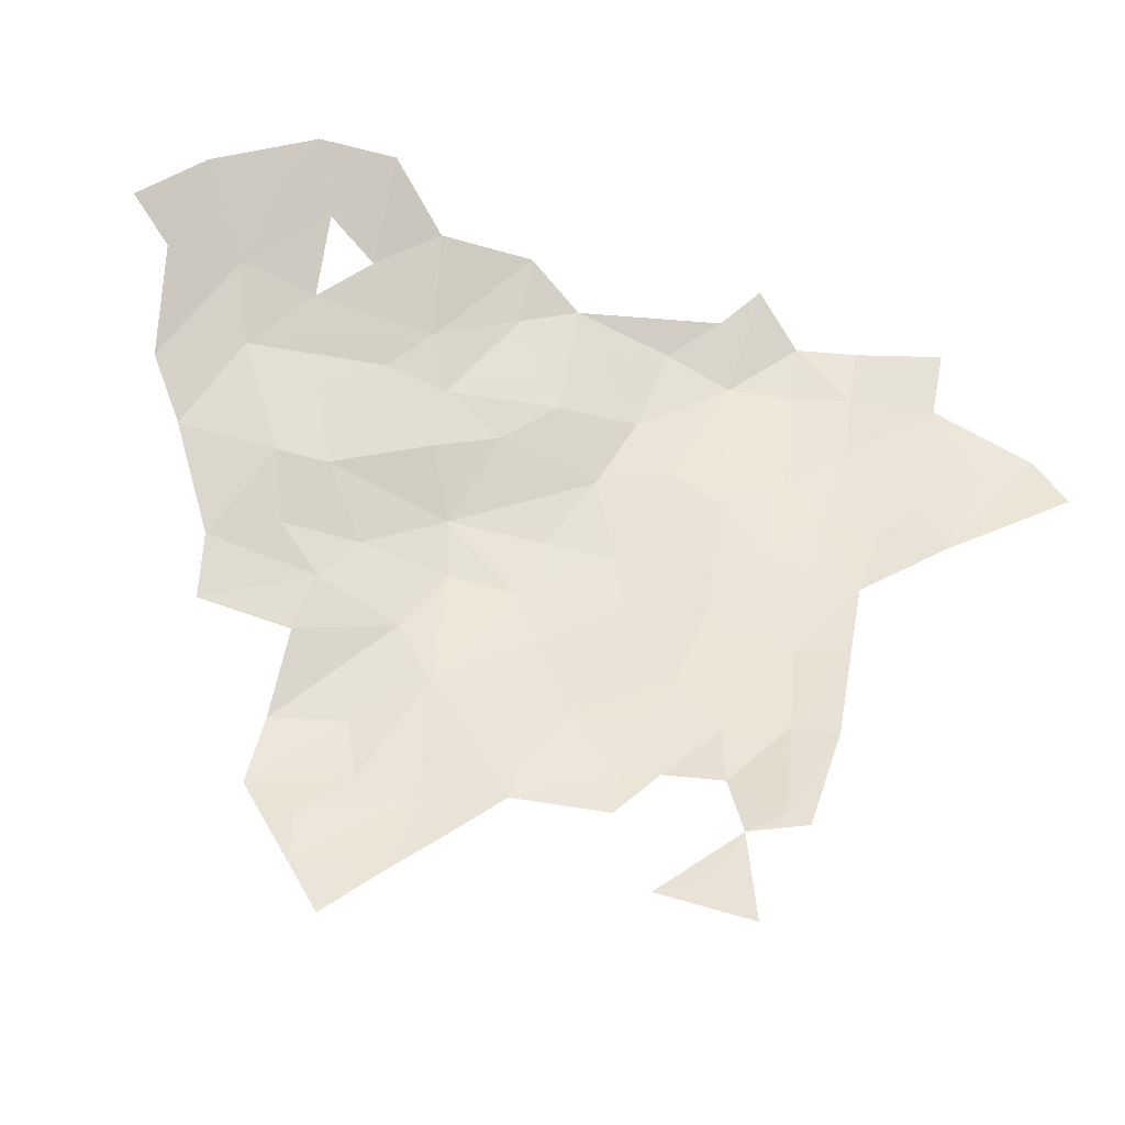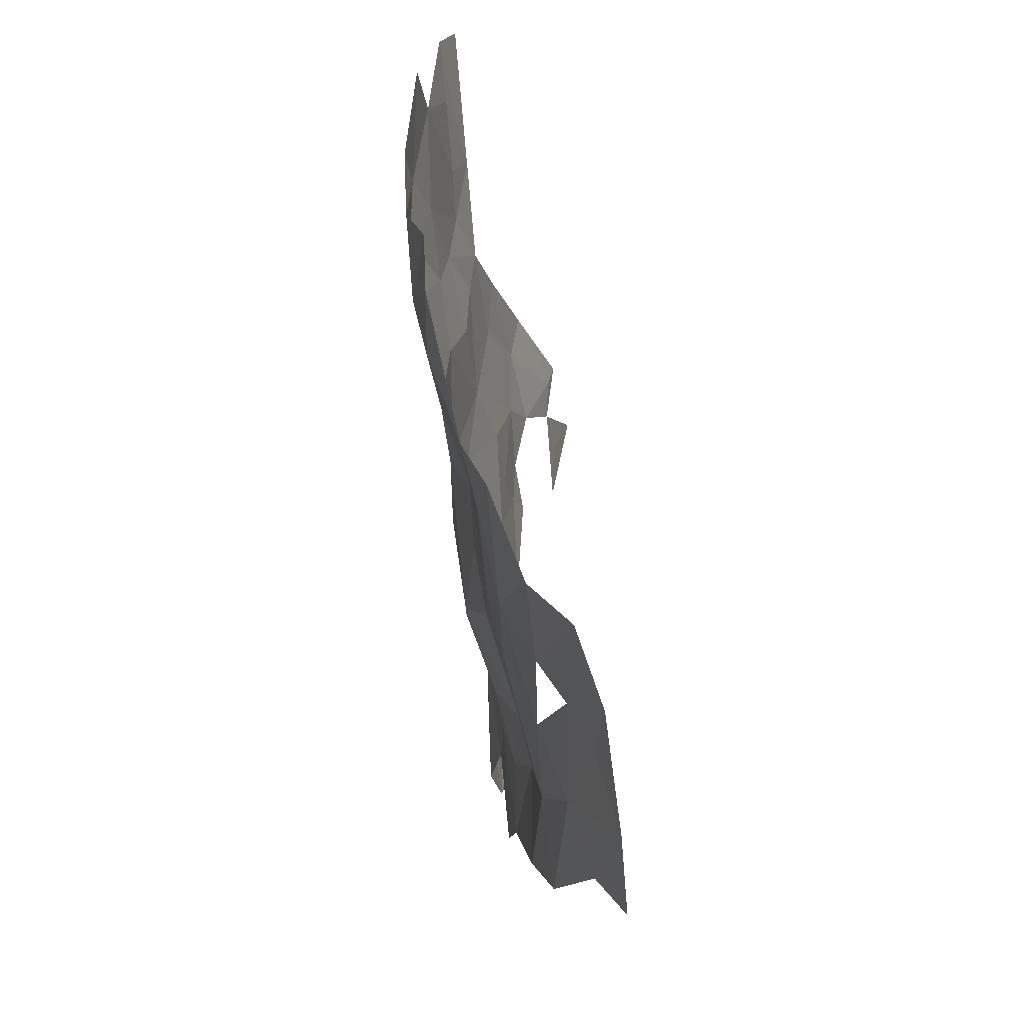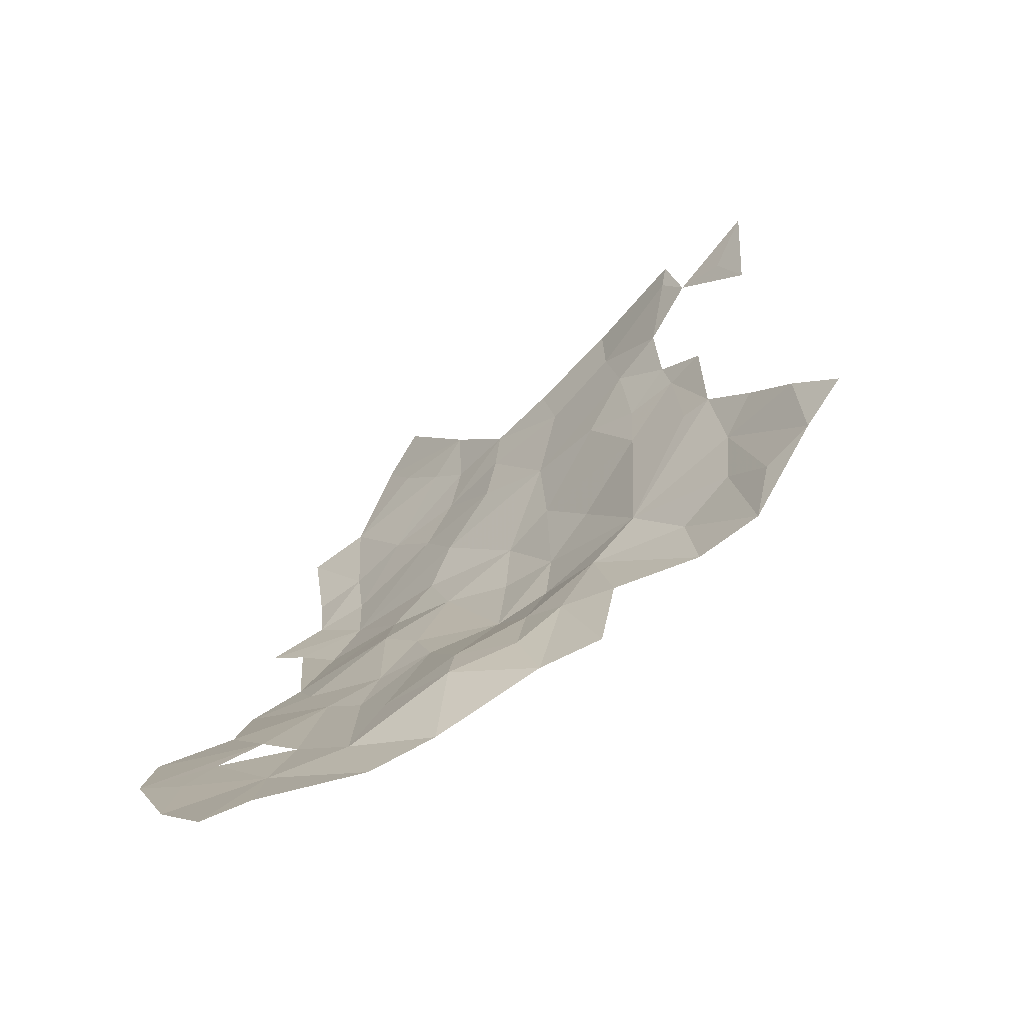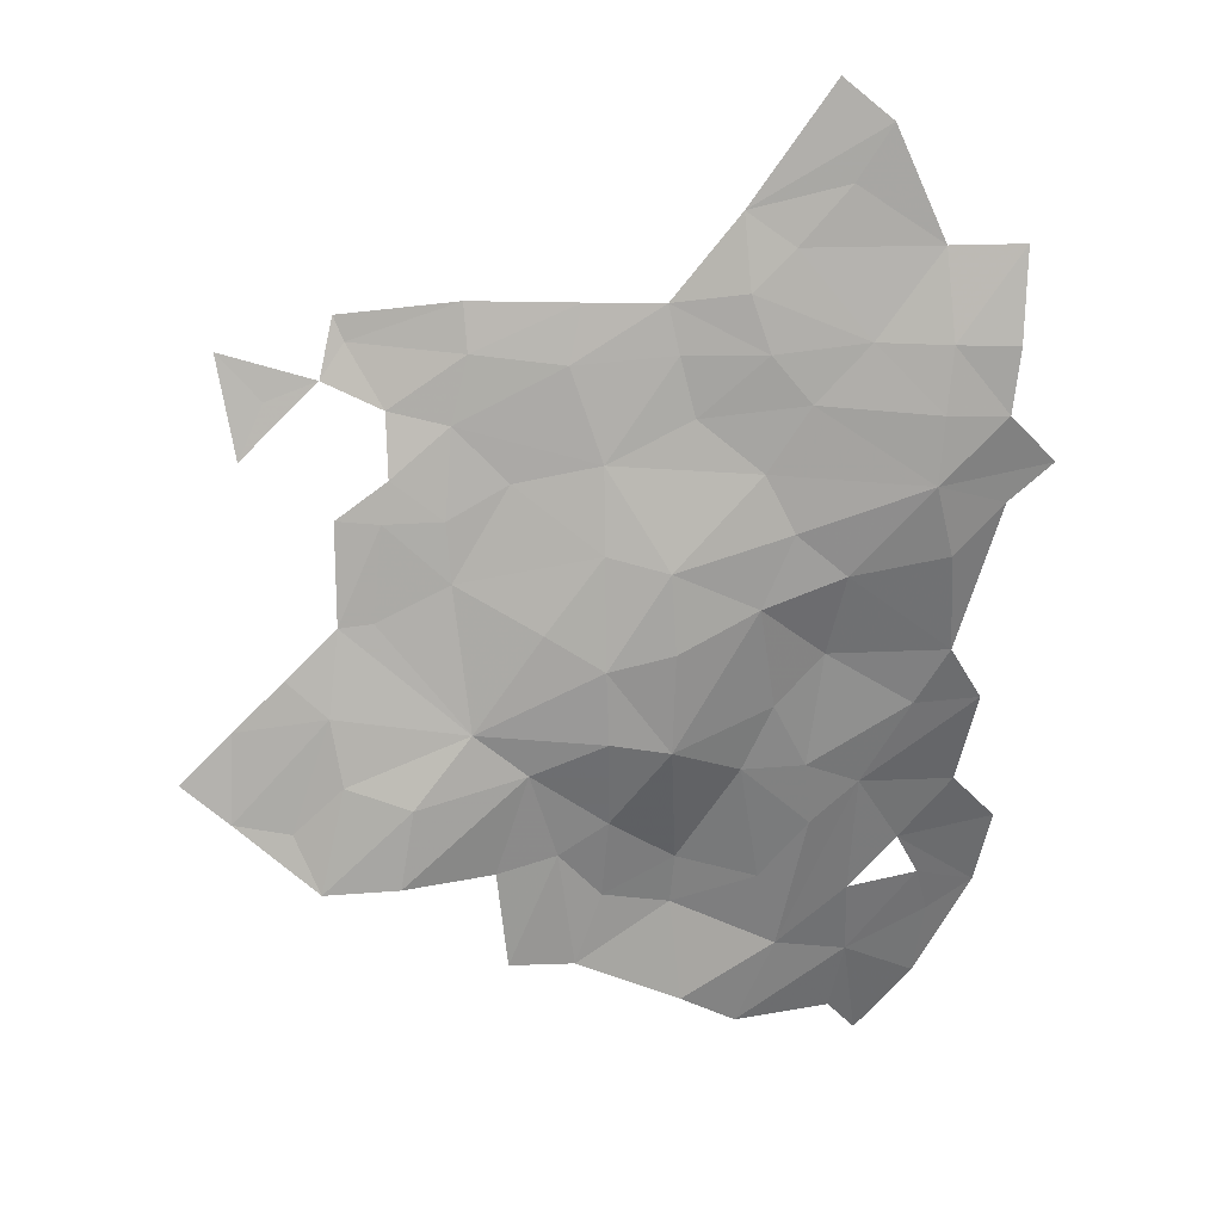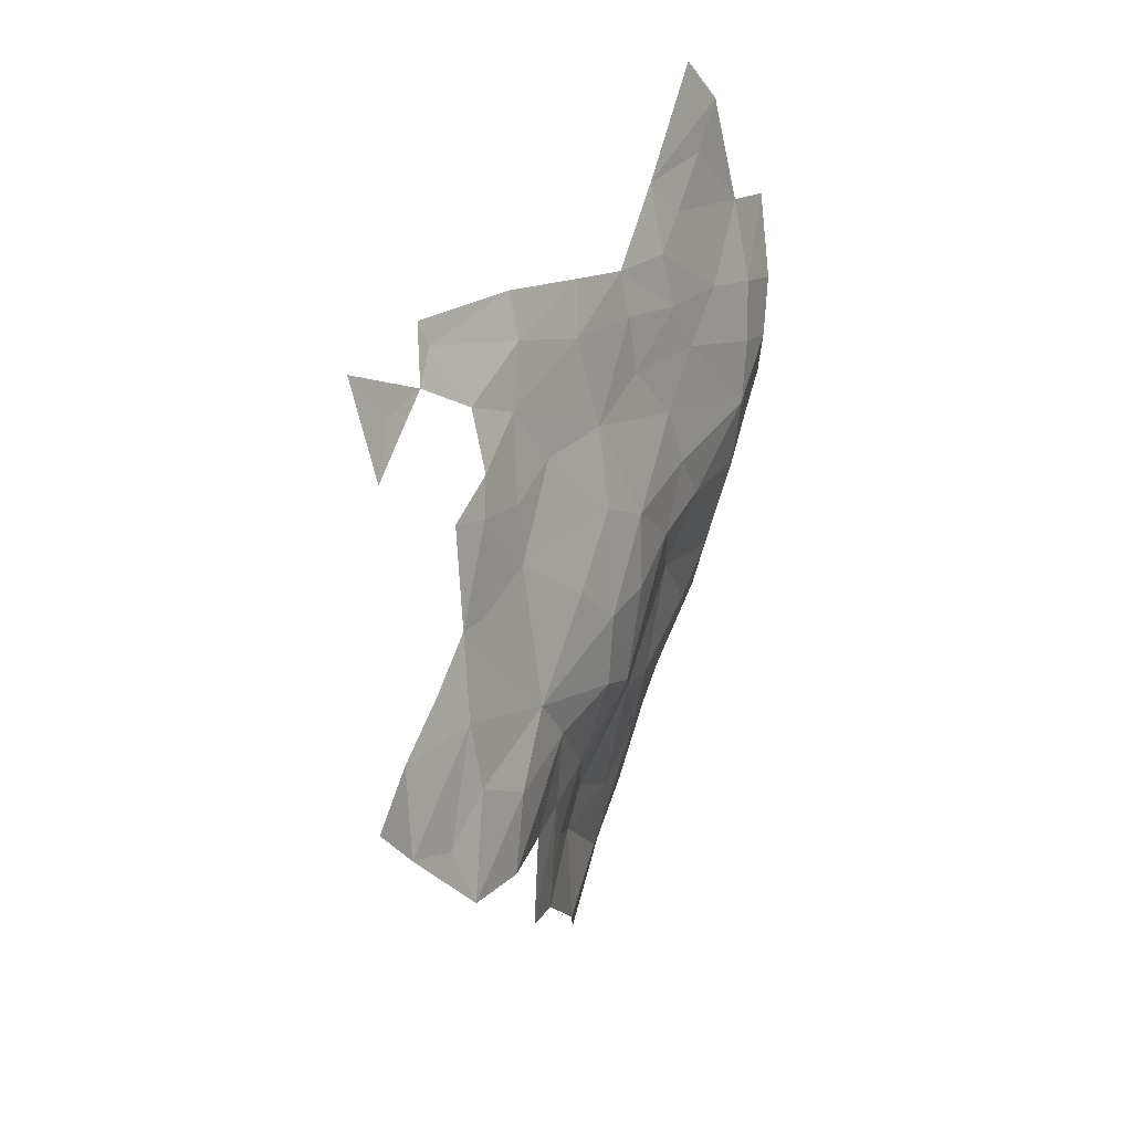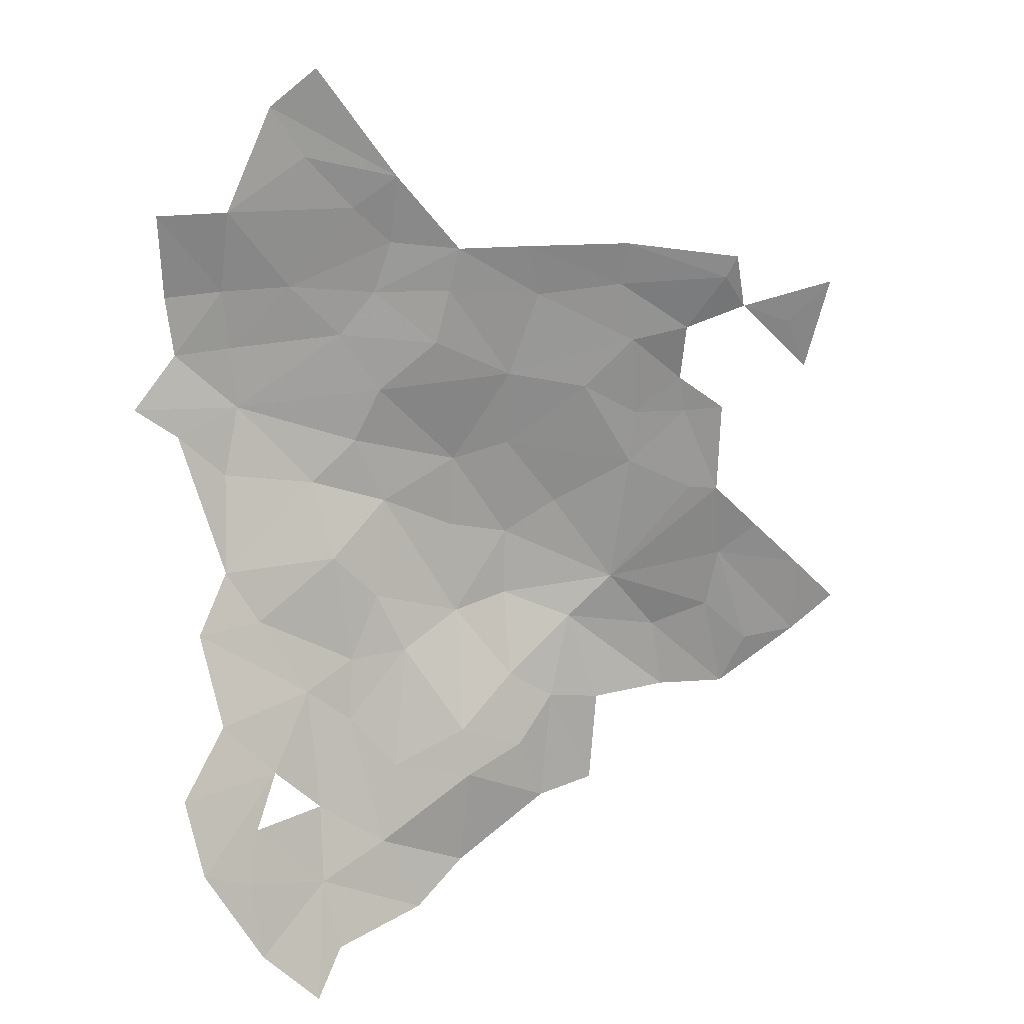
<metadata>
{"format":"obj","ext":"obj","renderer":"f3d","projection":"perspective","resolution":1024,"background":"white","views":[{"elev":63.8,"azim":100.5,"up":"+Z"},{"elev":-19.4,"azim":-89.9,"up":"+Y"},{"elev":-61.1,"azim":32.3,"up":"+Y"},{"elev":15.6,"azim":168.6,"up":"+Y"},{"elev":13.6,"azim":110.1,"up":"+Y"},{"elev":19.5,"azim":-23.7,"up":"+Y"}]}
</metadata>
<code>
v 204.4 907 -23.3
v 199.4 904.8 -22.17
v 203.6 901.3 -21.86
v 248.4 938.4 -16.33
v 243.9 940.2 -17.27
v 250.6 933.6 -16.55
v 252.1 942.4 -14.77
v 238.9 932.5 -20.79
v 238.9 938 -19.58
v 233.8 936.9 -21.24
v 190.4 889.5 -14.38
v 185.8 891.7 -13.64
v 190.8 882.6 -12.25
v 242.6 945.4 -16.55
v 241.8 943.3 -17.16
v 243.9 940.2 -17.27
v 232.6 946.8 -20.45
v 198.5 887 -16.35
v 205.5 889 -18.45
v 199.2 893.9 -18.89
v 194.8 898.3 -19.04
v 184.9 898.5 -16.06
v 185.8 891.7 -13.64
v 192.6 917.1 -25.5
v 193.9 925.9 -28.54
v 189.4 930.3 -28.6
v 232.4 942.6 -21.23
v 241.8 943.3 -17.16
v 232.6 946.8 -20.45
v 199.5 960.9 -28.01
v 210.9 954.1 -25.55
v 203.6 964.4 -26.64
v 202.5 956.2 -27.41
v 206.9 951.2 -26.86
v 195.3 951.3 -28.82
v 194.8 943.6 -30.1
v 188.7 951.4 -29.55
v 189.3 943.4 -30.58
v 195.3 951.3 -28.82
v 201 943.8 -28.61
v 209 942.8 -27.19
v 210.5 947.6 -26.58
v 216.8 946.8 -24.78
v 216 942.7 -25.28
v 214.7 937.5 -25.6
v 205.7 938.7 -27.87
v 195.4 937.9 -30.27
v 194.8 943.6 -30.1
v 195.3 951.3 -28.82
v 206.9 951.2 -26.86
v 210.9 954.1 -25.55
v 202.5 956.2 -27.41
v 190 937.8 -30.38
v 189.3 943.4 -30.58
v 195.8 932.1 -29.96
v 185.4 933.4 -28.55
v 189.4 930.3 -28.6
v 193.9 925.9 -28.54
v 202.3 924.4 -27.53
v 192.6 917.1 -25.5
v 209.2 933.1 -26.95
v 224.6 941.8 -23.56
v 222 933.9 -24.64
v 223.4 946.8 -23.1
v 195.3 912.1 -24.05
v 189.1 912 -23.17
v 199.4 904.8 -22.17
v 192.6 917.1 -25.5
v 185.8 891.7 -13.64
v 192 893.9 -16.54
v 194.8 898.3 -19.04
v 190.4 889.5 -14.38
v 198.5 887 -16.35
v 199.2 893.9 -18.89
v 190.8 882.6 -12.25
v 216.4 909.5 -25.48
v 222.1 917 -26.08
v 216.4 918.3 -26.77
v 216.9 925.1 -26.84
v 222.1 926.5 -25.52
v 227 920 -24.83
v 232.7 911.4 -23.35
v 221.8 910.6 -25.55
v 221.2 902.7 -22.69
v 215 898.5 -20.45
v 210.1 907 -23.43
v 207.6 912.7 -24.55
v 209.4 921.8 -26.86
v 206.8 928.1 -27.47
v 209.2 933.1 -26.95
v 222 933.9 -24.64
v 229.3 932.2 -22.67
v 234.1 924 -22.15
v 240.4 920.7 -21.03
v 243.3 920.3 -20.51
v 244.2 912.9 -21.42
v 243.3 907.1 -22.1
v 237.7 905.2 -23.54
v 228.1 907.7 -23.56
v 225.4 899.9 -21.93
v 221.5 895.6 -20.79
v 215.2 894 -19.27
v 207.7 896.1 -20.28
v 203.6 901.3 -21.86
v 204.4 907 -23.3
v 203.4 917.2 -24.89
v 202.3 924.4 -27.53
v 195.8 932.1 -29.96
v 192.6 917.1 -25.5
v 195.3 912.1 -24.05
v 199.4 904.8 -22.17
v 205.5 889 -18.45
v 199.4 904.8 -22.17
v 199.2 893.9 -18.89
v 194.8 898.3 -19.04
v 190.1 903.7 -19.88
v 189.1 912 -23.17
v 184.9 898.5 -16.06
v 214.2 884.7 -19.28
v 208.8 881.5 -17.4
v 199.3 880.7 -14.15
v 196 877.1 -11.62
v 223.8 889.5 -20.71
v 229.6 890.1 -21.4
v 230.8 898.7 -22.2
v 238.9 898.3 -23.29
v 245.3 898 -22.26
v 247.5 903 -21
v 252.4 903.7 -19.74
v 252.1 911.5 -19.1
v 256.5 907.1 -18.8
v 247.7 915.9 -19.96
v 239.6 929 -20.98
v 243.3 929.2 -19.92
v 238.9 932.5 -20.79
v 234.5 929.2 -21.86
v 233.8 936.9 -21.24
v 224.6 941.8 -23.56
v 232.4 942.6 -21.23
v 238.9 938 -19.58
v 241.8 943.3 -17.16
v 243.9 940.2 -17.27
v 223.4 946.8 -23.1
v 232.6 946.8 -20.45
v 214.7 937.5 -25.6
v 216 942.7 -25.28
f 3 1 2
f 6 4 5
f 5 4 7
f 4 6 7
f 10 8 9
f 13 11 12
f 16 14 15
f 15 14 17
f 20 18 19
f 23 21 22
f 26 24 25
f 29 27 28
f 32 30 31
f 34 31 33
f 31 30 33
f 30 35 33
f 38 36 37
f 36 39 37
f 42 40 41
f 41 40 46
f 46 40 47
f 54 53 48
f 53 47 48
f 47 40 48
f 48 40 49
f 52 49 50
f 49 40 50
f 40 42 50
f 50 42 51
f 51 42 43
f 42 41 43
f 64 43 62
f 63 62 44
f 62 43 44
f 43 41 44
f 44 41 45
f 41 46 45
f 45 46 61
f 61 46 55
f 46 47 55
f 47 53 55
f 53 56 55
f 56 57 55
f 60 59 58
f 59 55 58
f 55 57 58
f 67 65 66
f 65 68 66
f 71 69 70
f 69 72 70
f 74 70 73
f 70 72 73
f 72 75 73
f 78 76 77
f 77 76 83
f 83 76 84
f 84 76 85
f 103 85 86
f 85 76 86
f 86 76 87
f 106 87 88
f 87 76 88
f 76 78 88
f 89 88 79
f 88 78 79
f 78 77 79
f 79 77 80
f 77 81 80
f 81 93 80
f 80 93 92
f 92 93 136
f 136 93 133
f 133 93 94
f 94 93 82
f 93 81 82
f 81 77 82
f 77 83 82
f 128 96 97
f 96 82 97
f 97 82 98
f 98 82 99
f 82 83 99
f 83 84 99
f 99 84 100
f 100 84 101
f 84 85 101
f 101 85 102
f 85 103 102
f 102 103 112
f 118 115 116
f 117 116 113
f 116 115 113
f 115 114 113
f 114 112 113
f 113 112 104
f 112 103 104
f 103 86 104
f 104 86 105
f 86 87 105
f 87 106 105
f 111 105 110
f 105 106 110
f 110 106 109
f 109 106 107
f 106 88 107
f 88 89 107
f 107 89 108
f 108 89 90
f 89 79 90
f 146 145 91
f 145 90 91
f 90 79 91
f 79 80 91
f 80 92 91
f 144 143 139
f 143 138 139
f 142 141 140
f 141 139 140
f 140 139 137
f 139 138 137
f 138 91 137
f 91 92 137
f 92 136 137
f 137 136 135
f 136 133 135
f 135 133 134
f 134 133 95
f 133 94 95
f 94 82 95
f 82 96 95
f 95 96 132
f 132 96 130
f 131 130 129
f 130 96 129
f 96 128 129
f 129 128 127
f 128 97 127
f 97 98 127
f 127 98 126
f 98 99 126
f 126 99 125
f 99 100 125
f 125 100 124
f 124 100 123
f 100 101 123
f 101 102 123
f 123 102 119
f 102 112 119
f 119 112 120
f 112 73 120
f 120 73 121
f 121 73 122
f 73 75 122

</code>
